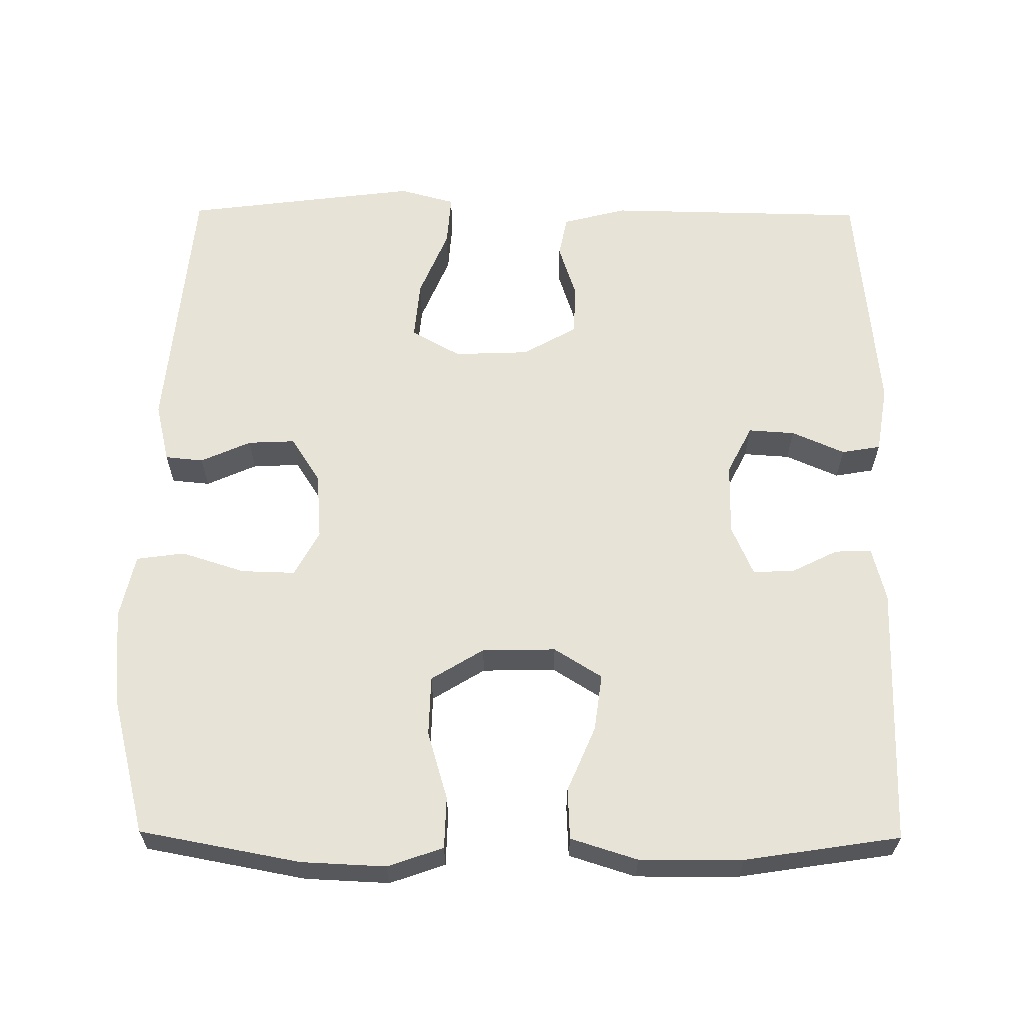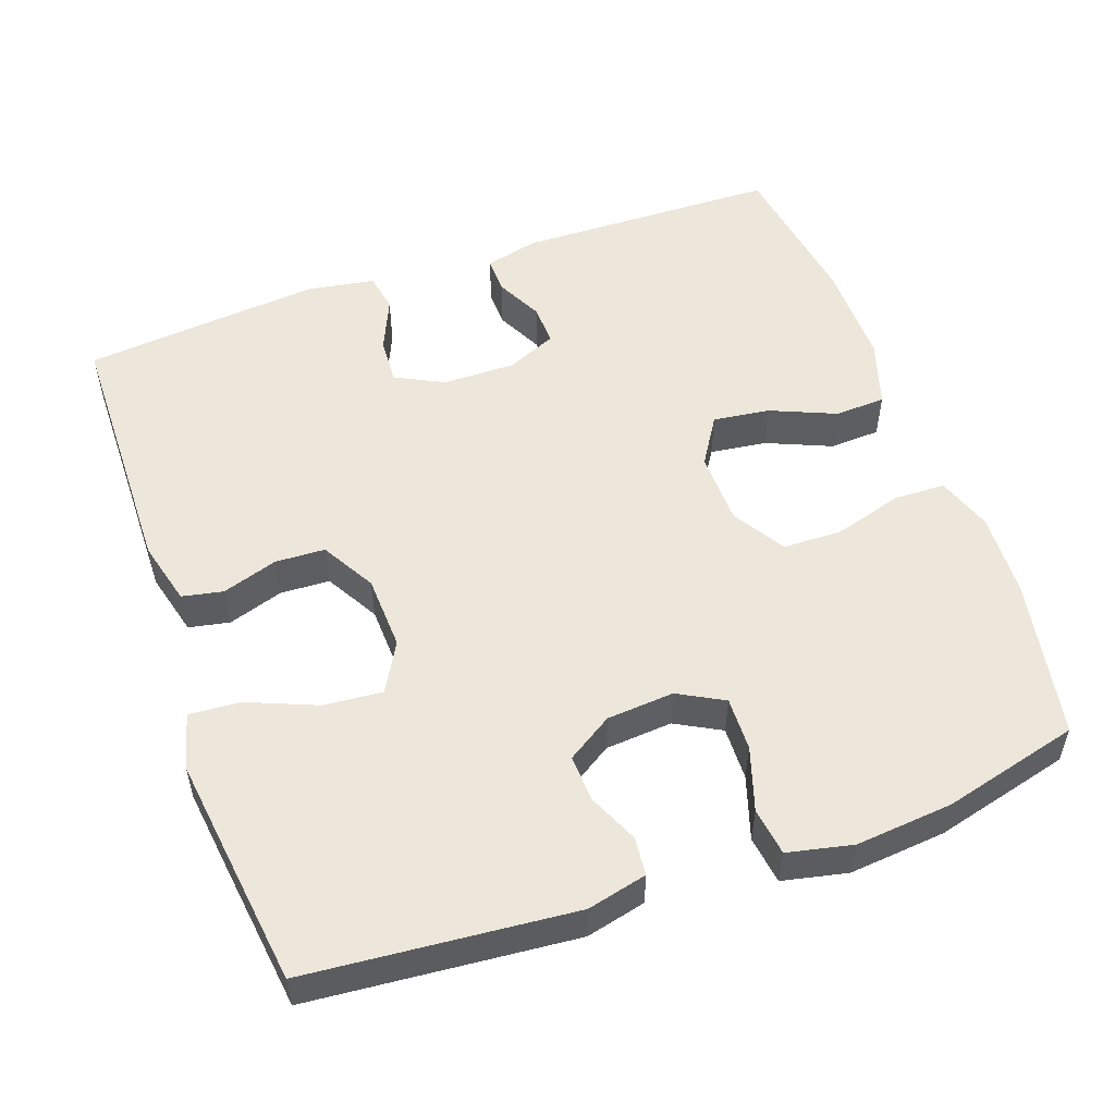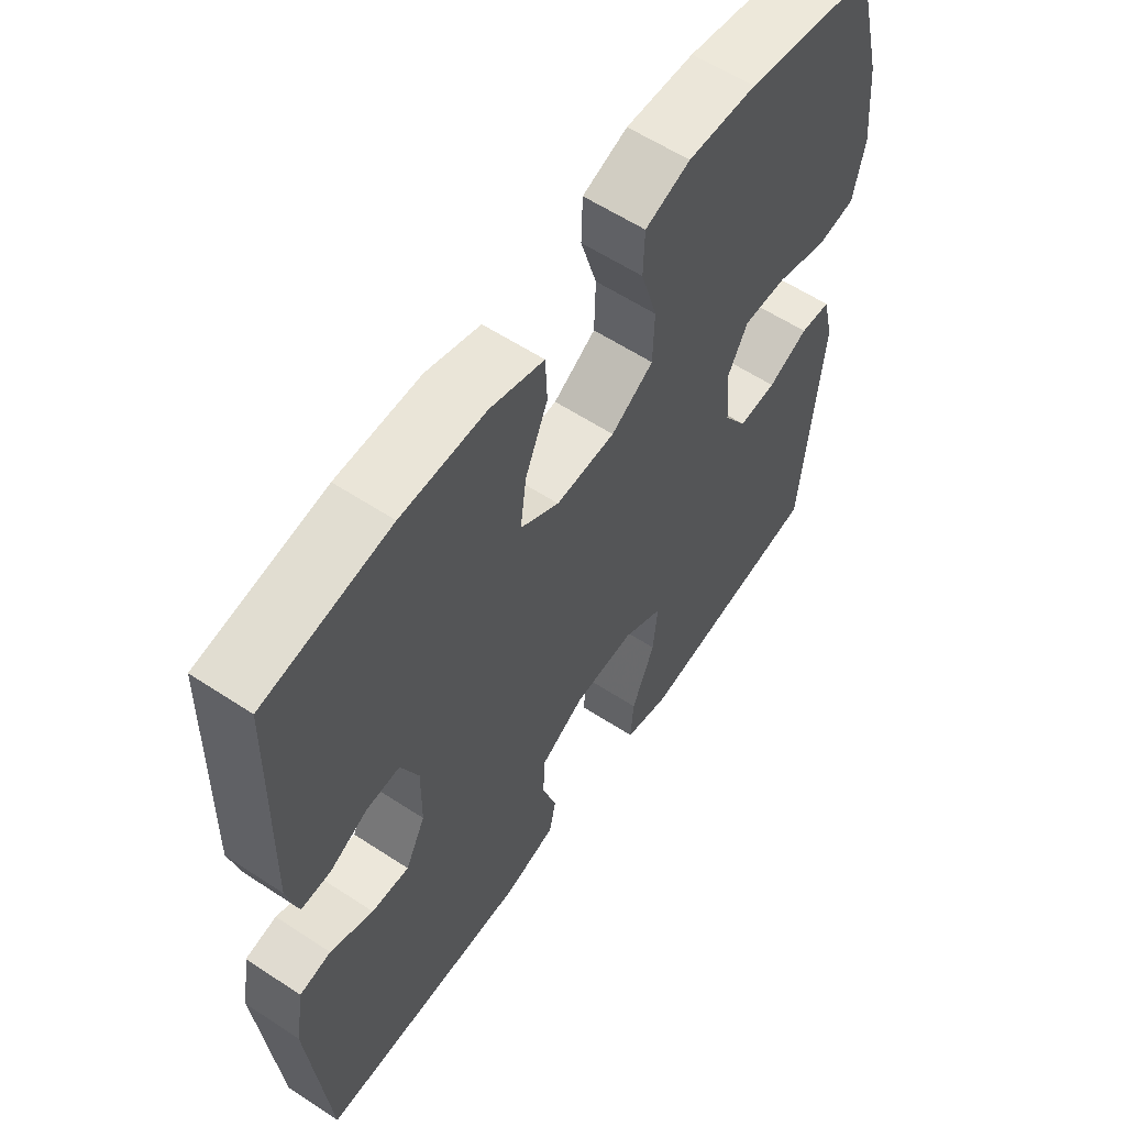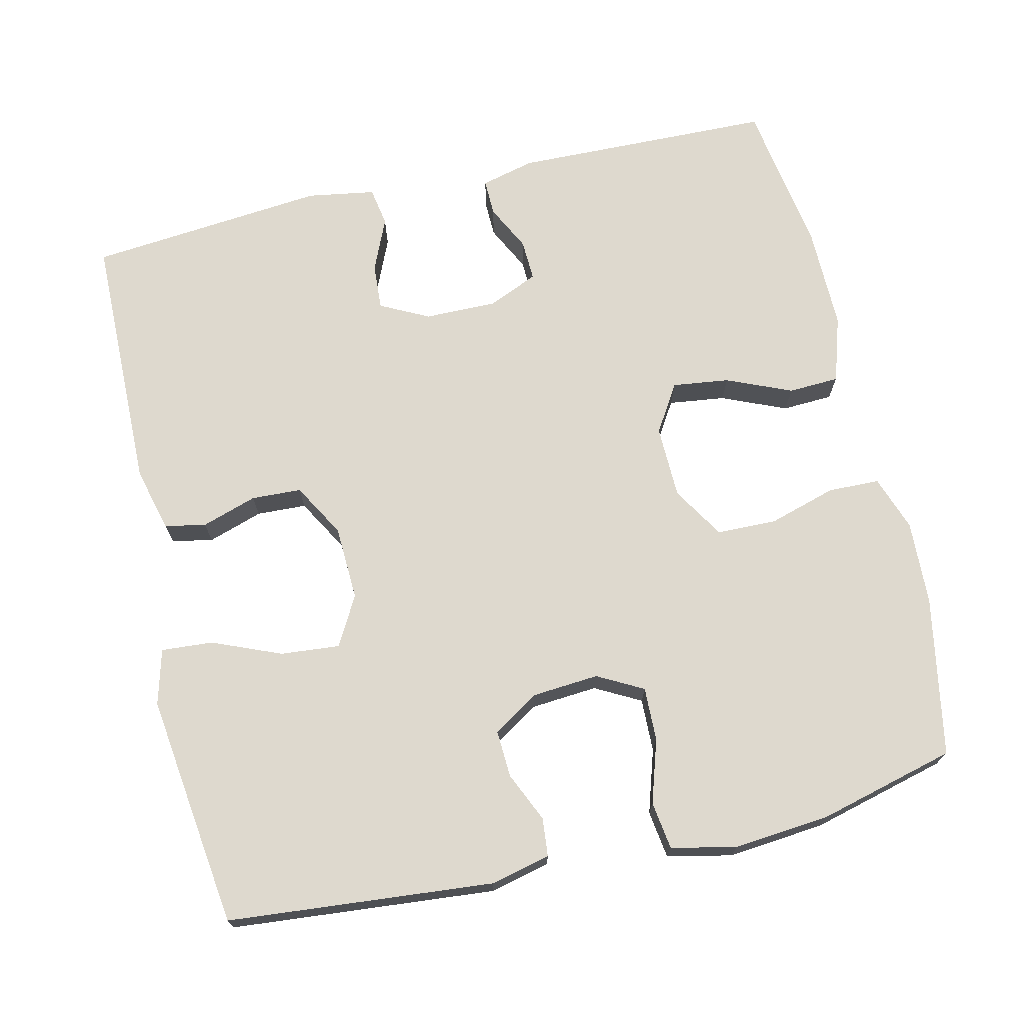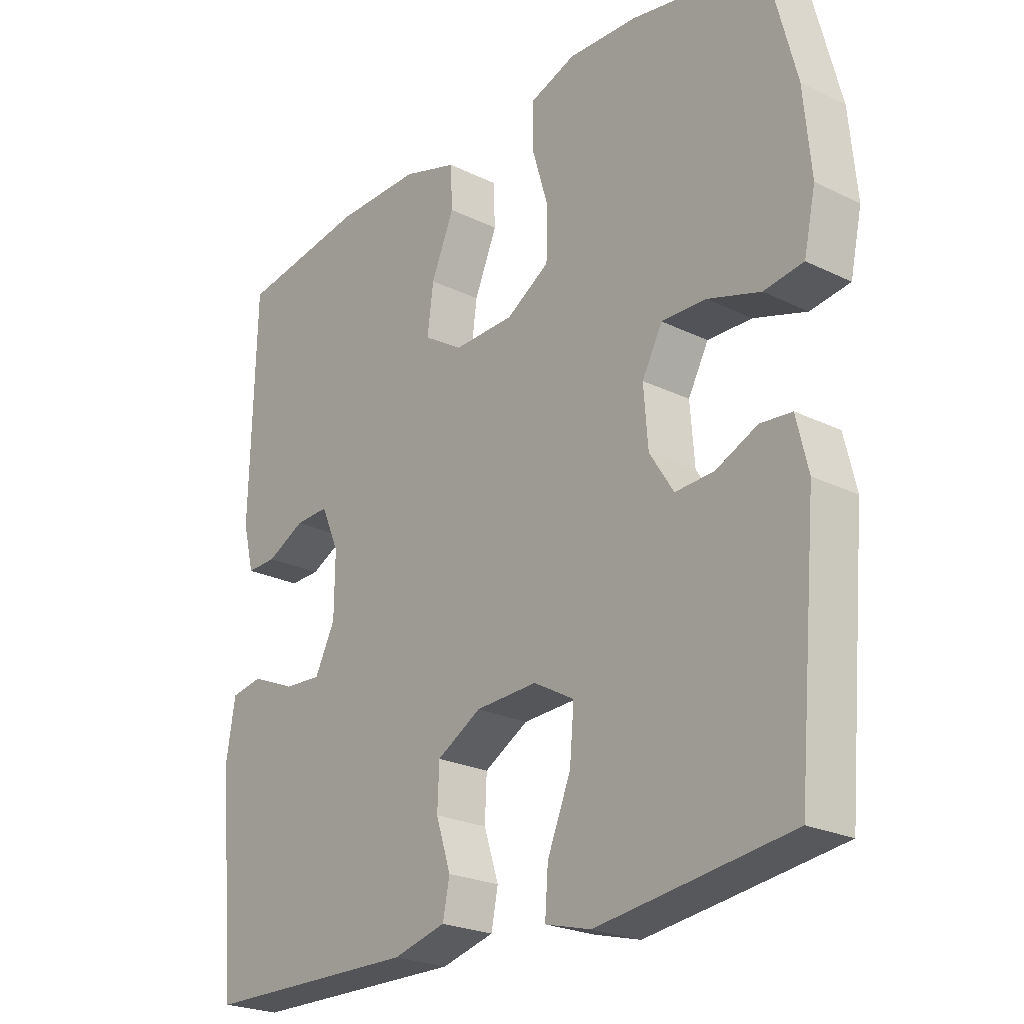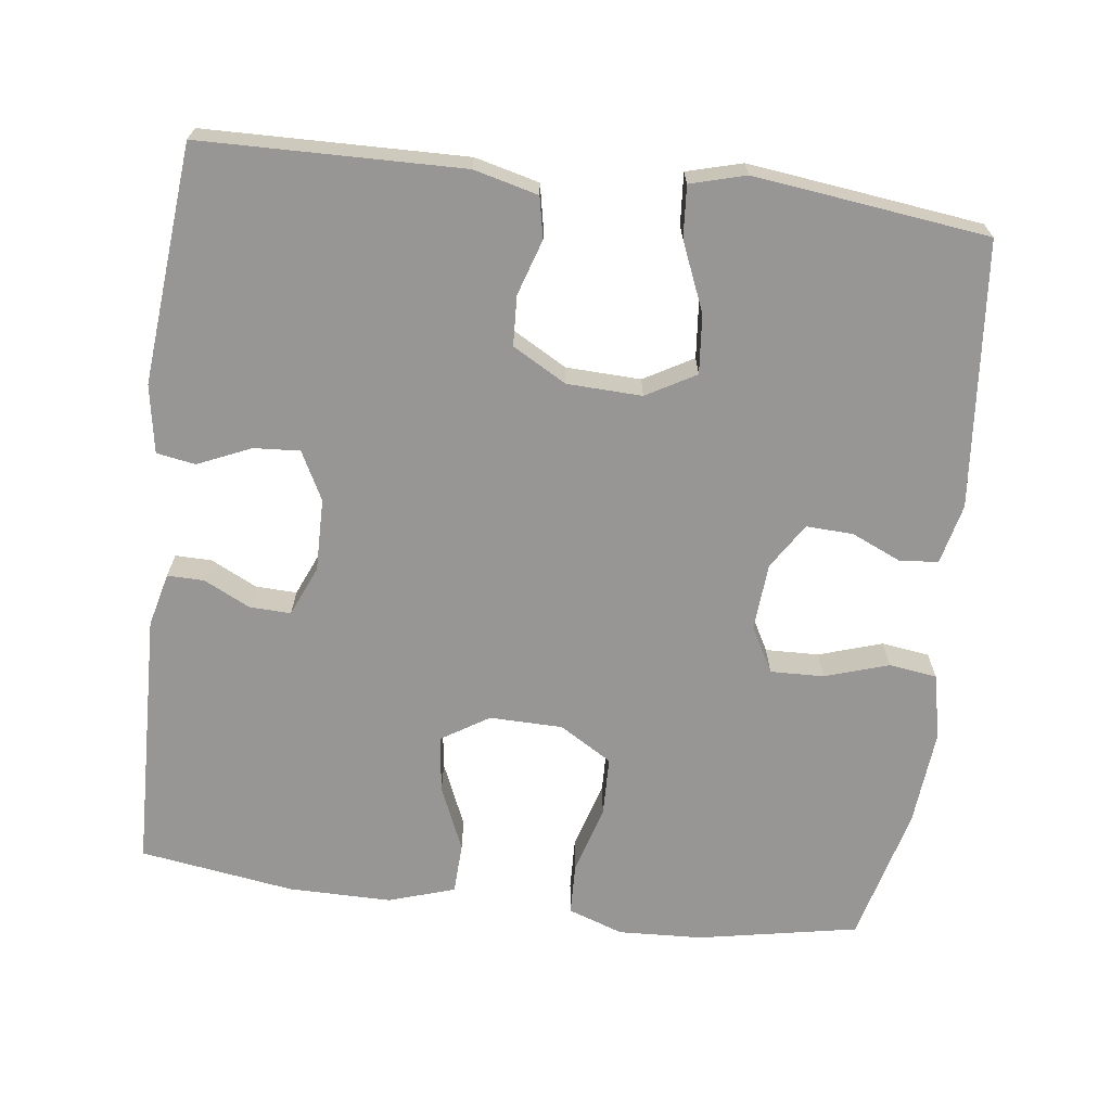
<metadata>
{"format":"obj","ext":"obj","renderer":"f3d","projection":"perspective","resolution":1024,"background":"white","views":[{"elev":62.1,"azim":0.5,"up":"+Y"},{"elev":53.5,"azim":-109.6,"up":"+Y"},{"elev":59.1,"azim":124.1,"up":"+Z"},{"elev":71.4,"azim":-103.1,"up":"+Y"},{"elev":-23.7,"azim":-129.3,"up":"+Z"},{"elev":-67.9,"azim":173.0,"up":"+Y"}]}
</metadata>
<code>
v -0.5 0.07 0.5
v -0.286 0.07 0.54
v -0.173 0.07 0.545
v -0.099 0.07 0.519
v -0.097 0.07 0.45
v -0.124 0.07 0.359
v -0.122 0.07 0.279
v -0.052 0.07 0.236
v 0.046 0.07 0.234
v 0.11 0.07 0.274
v 0.1 0.07 0.35
v 0.063 0.07 0.437
v 0.066 0.07 0.505
v 0.155 0.07 0.533
v 0.293 0.07 0.532
v 0.5 0.07 0.5
v 0.509 0.07 0.151
v 0.491 0.07 0.079
v 0.442 0.07 0.08
v 0.38 0.07 0.111
v 0.325 0.07 0.113
v 0.296 0.07 0.046
v 0.297 0.07 -0.051
v 0.33 0.07 -0.116
v 0.392 0.07 -0.112
v 0.463 0.07 -0.081
v 0.515 0.07 -0.09
v 0.53 0.07 -0.181
v 0.5 0.07 -0.5
v 0.151 0.07 -0.506
v 0.065 0.07 -0.484
v 0.054 0.07 -0.429
v 0.078 0.07 -0.355
v 0.075 0.07 -0.288
v 0.003 0.07 -0.247
v -0.097 0.07 -0.243
v -0.163 0.07 -0.28
v -0.156 0.07 -0.359
v -0.118 0.07 -0.451
v -0.113 0.07 -0.52
v -0.187 0.07 -0.54
v -0.306 0.07 -0.525
v -0.5 0.07 -0.5
v -0.532 0.07 -0.144
v -0.513 0.07 -0.064
v -0.462 0.07 -0.059
v -0.395 0.07 -0.089
v -0.332 0.07 -0.092
v -0.293 0.07 -0.031
v -0.286 0.07 0.059
v -0.319 0.07 0.12
v -0.391 0.07 0.118
v -0.476 0.07 0.091
v -0.54 0.07 0.1
v -0.559 0.07 0.187
v -0.547 0.07 0.317
v -0.5 0 0.5
v -0.286 0 0.54
v -0.173 0 0.545
v -0.099 0 0.519
v -0.097 0 0.45
v -0.124 0 0.359
v -0.122 0 0.279
v -0.052 0 0.236
v 0.046 0 0.234
v 0.11 0 0.274
v 0.1 0 0.35
v 0.063 0 0.437
v 0.066 0 0.505
v 0.155 0 0.533
v 0.293 0 0.532
v 0.5 0 0.5
v 0.509 0 0.151
v 0.491 0 0.079
v 0.442 0 0.08
v 0.38 0 0.111
v 0.325 0 0.113
v 0.296 0 0.046
v 0.297 0 -0.051
v 0.33 0 -0.116
v 0.392 0 -0.112
v 0.463 0 -0.081
v 0.515 0 -0.09
v 0.53 0 -0.181
v 0.5 0 -0.5
v 0.151 0 -0.506
v 0.065 0 -0.484
v 0.054 0 -0.429
v 0.078 0 -0.355
v 0.075 0 -0.288
v 0.003 0 -0.247
v -0.097 0 -0.243
v -0.163 0 -0.28
v -0.156 0 -0.359
v -0.118 0 -0.451
v -0.113 0 -0.52
v -0.187 0 -0.54
v -0.306 0 -0.525
v -0.5 0 -0.5
v -0.532 0 -0.144
v -0.513 0 -0.064
v -0.462 0 -0.059
v -0.395 0 -0.089
v -0.332 0 -0.092
v -0.293 0 -0.031
v -0.286 0 0.059
v -0.319 0 0.12
v -0.391 0 0.118
v -0.476 0 0.091
v -0.54 0 0.1
v -0.559 0 0.187
v -0.547 0 0.317
f 4 5 6
f 3 4 6
f 2 3 6
f 1 2 6
f 56 1 6
f 55 56 6
f 54 55 6
f 53 54 6
f 52 53 6
f 51 52 6 7
f 50 51 7 8
f 49 50 8 9
f 48 49 9 10
f 45 46 47
f 44 45 47
f 43 44 47
f 42 43 47
f 41 42 47
f 40 41 47
f 39 40 47
f 38 39 47
f 37 38 47 48
f 36 37 48 10
f 31 32 33
f 30 31 33
f 29 30 33
f 28 29 33
f 27 28 33
f 26 27 33
f 25 26 33
f 24 25 33 34
f 23 24 34 35
f 18 19 20
f 17 18 20
f 16 17 20
f 15 16 20
f 14 15 20
f 13 14 20
f 12 13 20
f 11 12 20
f 10 11 20 21
f 35 36 10
f 23 35 10
f 22 23 10
f 10 21 22
f 62 61 60
f 62 60 59
f 62 59 58
f 62 58 57
f 62 57 112
f 62 112 111
f 62 111 110
f 62 110 109
f 62 109 108
f 63 62 108 107
f 64 63 107 106
f 65 64 106 105
f 66 65 105 104
f 103 102 101
f 103 101 100
f 103 100 99
f 103 99 98
f 103 98 97
f 103 97 96
f 103 96 95
f 103 95 94
f 104 103 94 93
f 66 104 93 92
f 89 88 87
f 89 87 86
f 89 86 85
f 89 85 84
f 89 84 83
f 89 83 82
f 89 82 81
f 90 89 81 80
f 91 90 80 79
f 76 75 74
f 76 74 73
f 76 73 72
f 76 72 71
f 76 71 70
f 76 70 69
f 76 69 68
f 76 68 67
f 77 76 67 66
f 66 92 91
f 66 91 79
f 66 79 78
f 78 77 66
f 1 57 58 2
f 2 58 59 3
f 3 59 60 4
f 4 60 61 5
f 5 61 62 6
f 6 62 63 7
f 7 63 64 8
f 8 64 65 9
f 9 65 66 10
f 10 66 67 11
f 11 67 68 12
f 12 68 69 13
f 13 69 70 14
f 14 70 71 15
f 15 71 72 16
f 16 72 73 17
f 17 73 74 18
f 18 74 75 19
f 19 75 76 20
f 20 76 77 21
f 21 77 78 22
f 22 78 79 23
f 23 79 80 24
f 24 80 81 25
f 25 81 82 26
f 26 82 83 27
f 27 83 84 28
f 28 84 85 29
f 29 85 86 30
f 30 86 87 31
f 31 87 88 32
f 32 88 89 33
f 33 89 90 34
f 34 90 91 35
f 35 91 92 36
f 36 92 93 37
f 37 93 94 38
f 38 94 95 39
f 39 95 96 40
f 40 96 97 41
f 41 97 98 42
f 42 98 99 43
f 43 99 100 44
f 44 100 101 45
f 45 101 102 46
f 46 102 103 47
f 47 103 104 48
f 48 104 105 49
f 49 105 106 50
f 50 106 107 51
f 51 107 108 52
f 52 108 109 53
f 53 109 110 54
f 54 110 111 55
f 55 111 112 56
f 56 112 57 1

</code>
